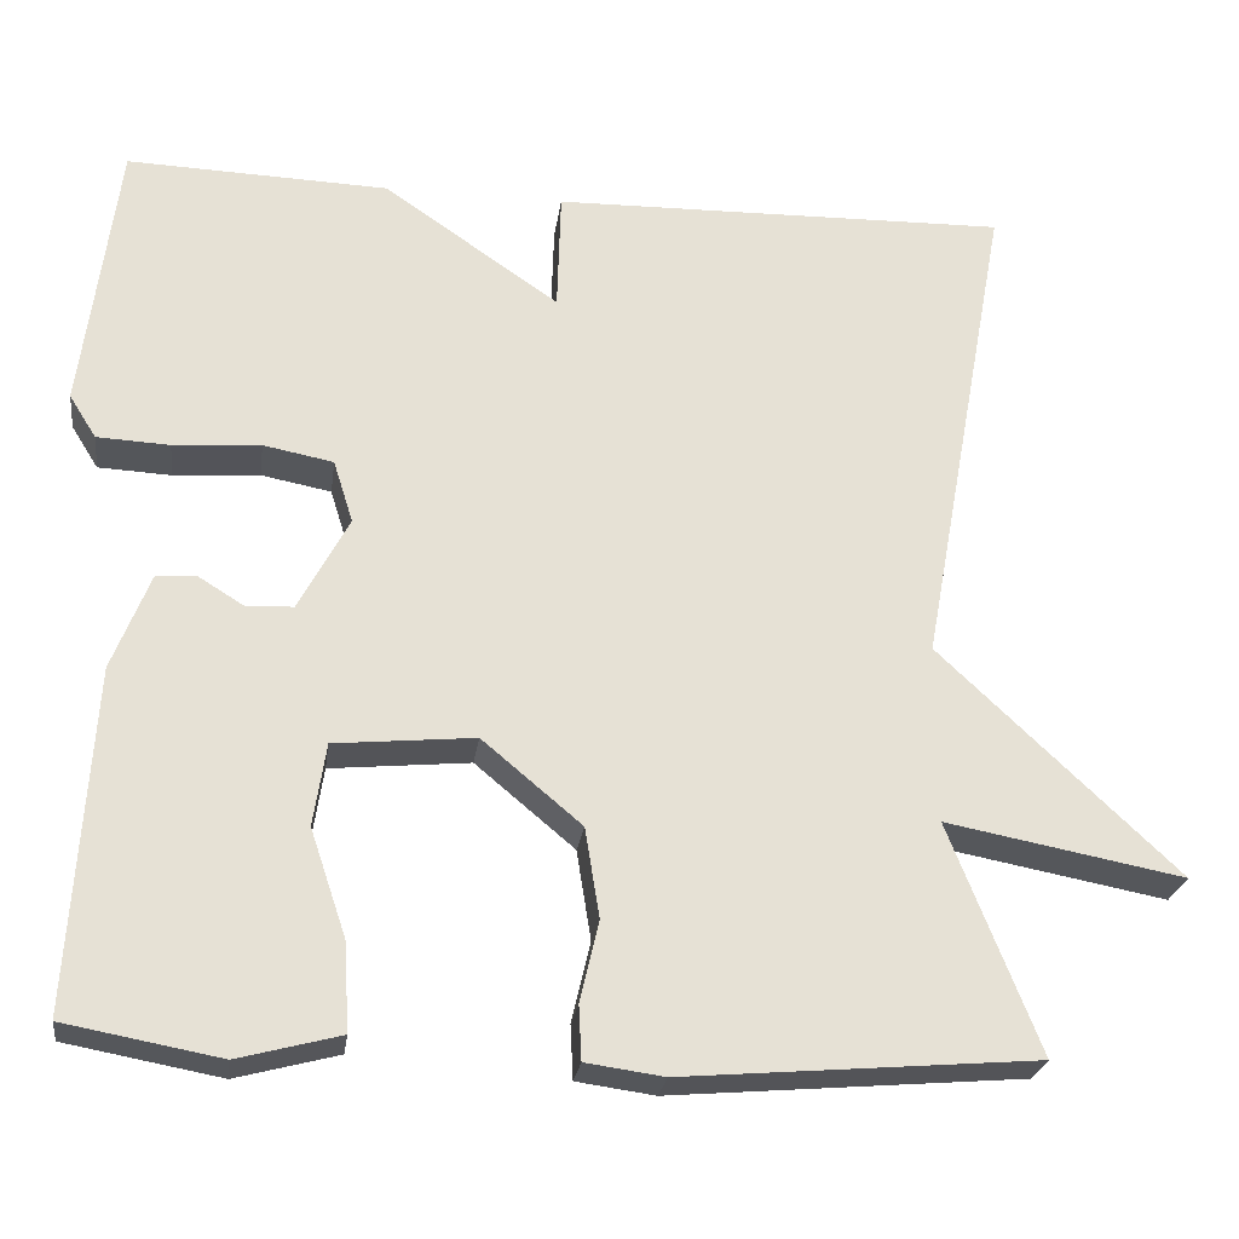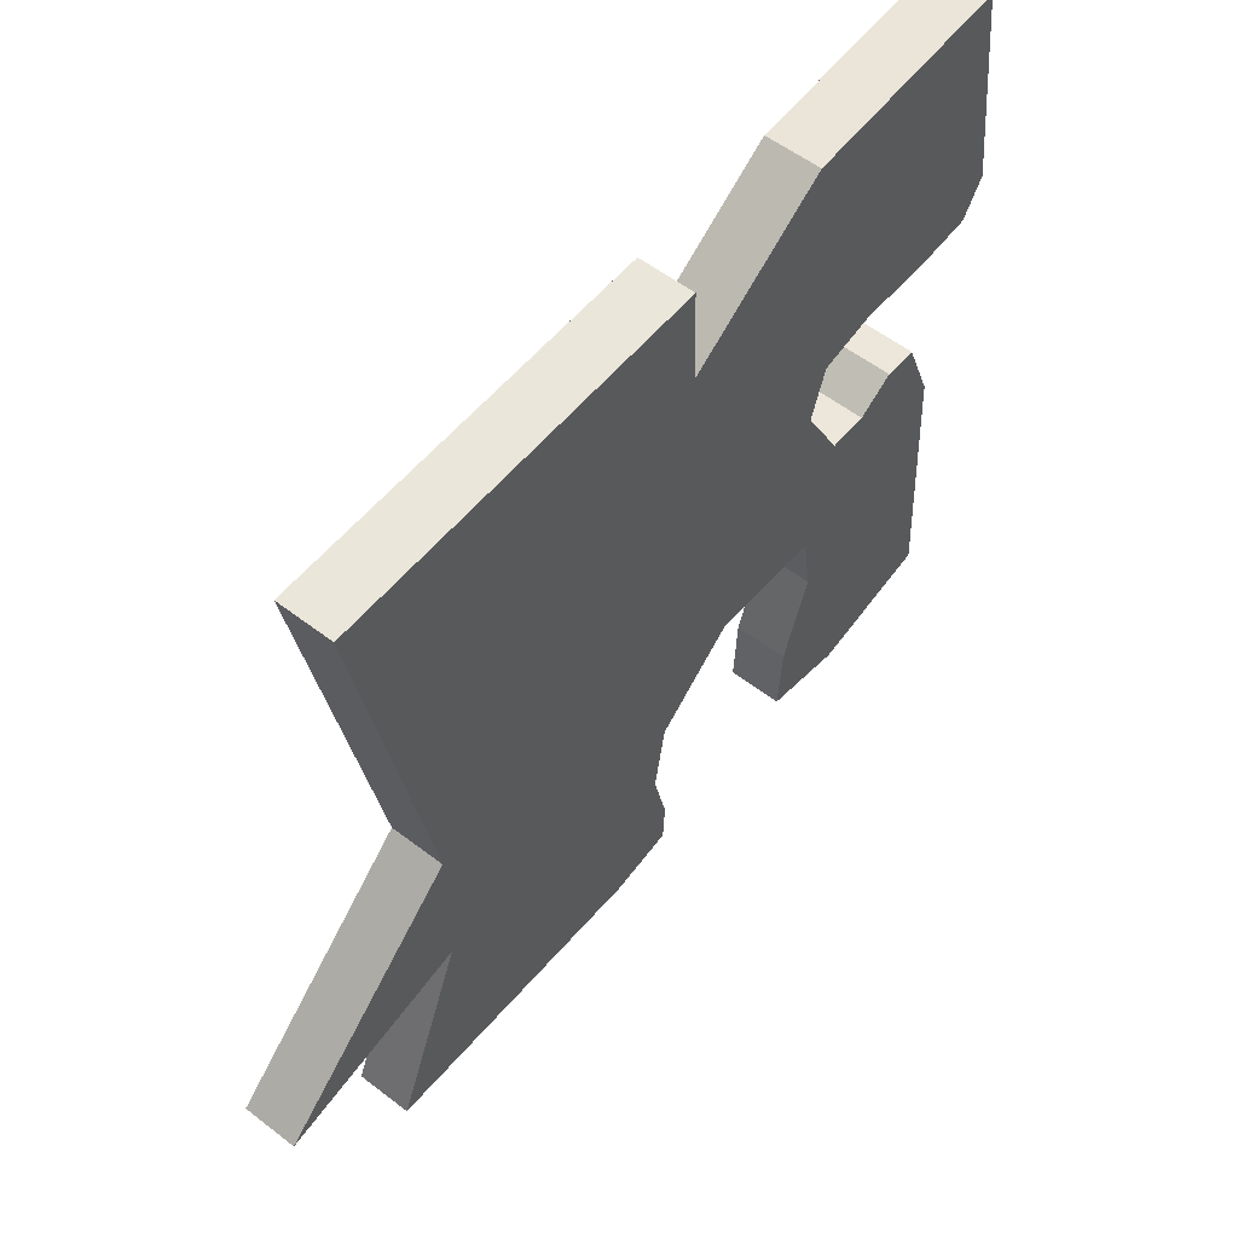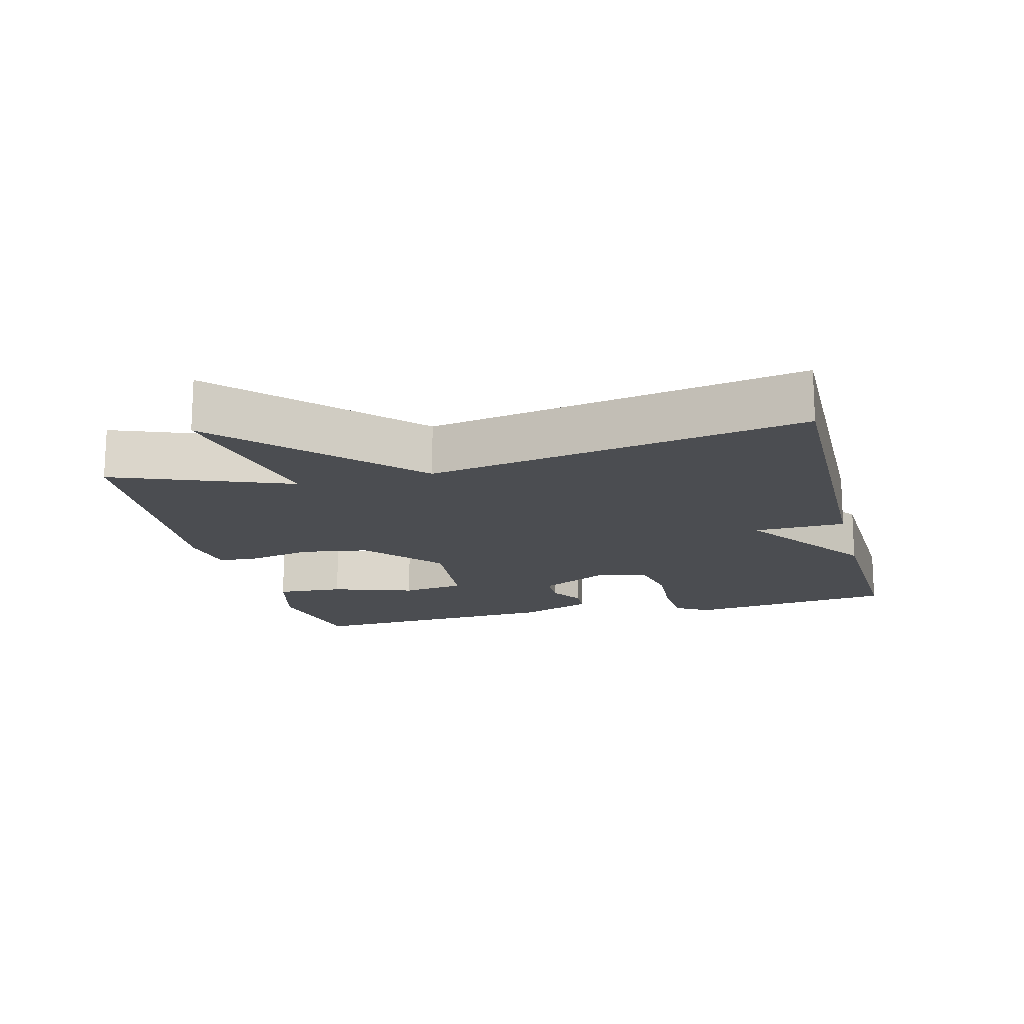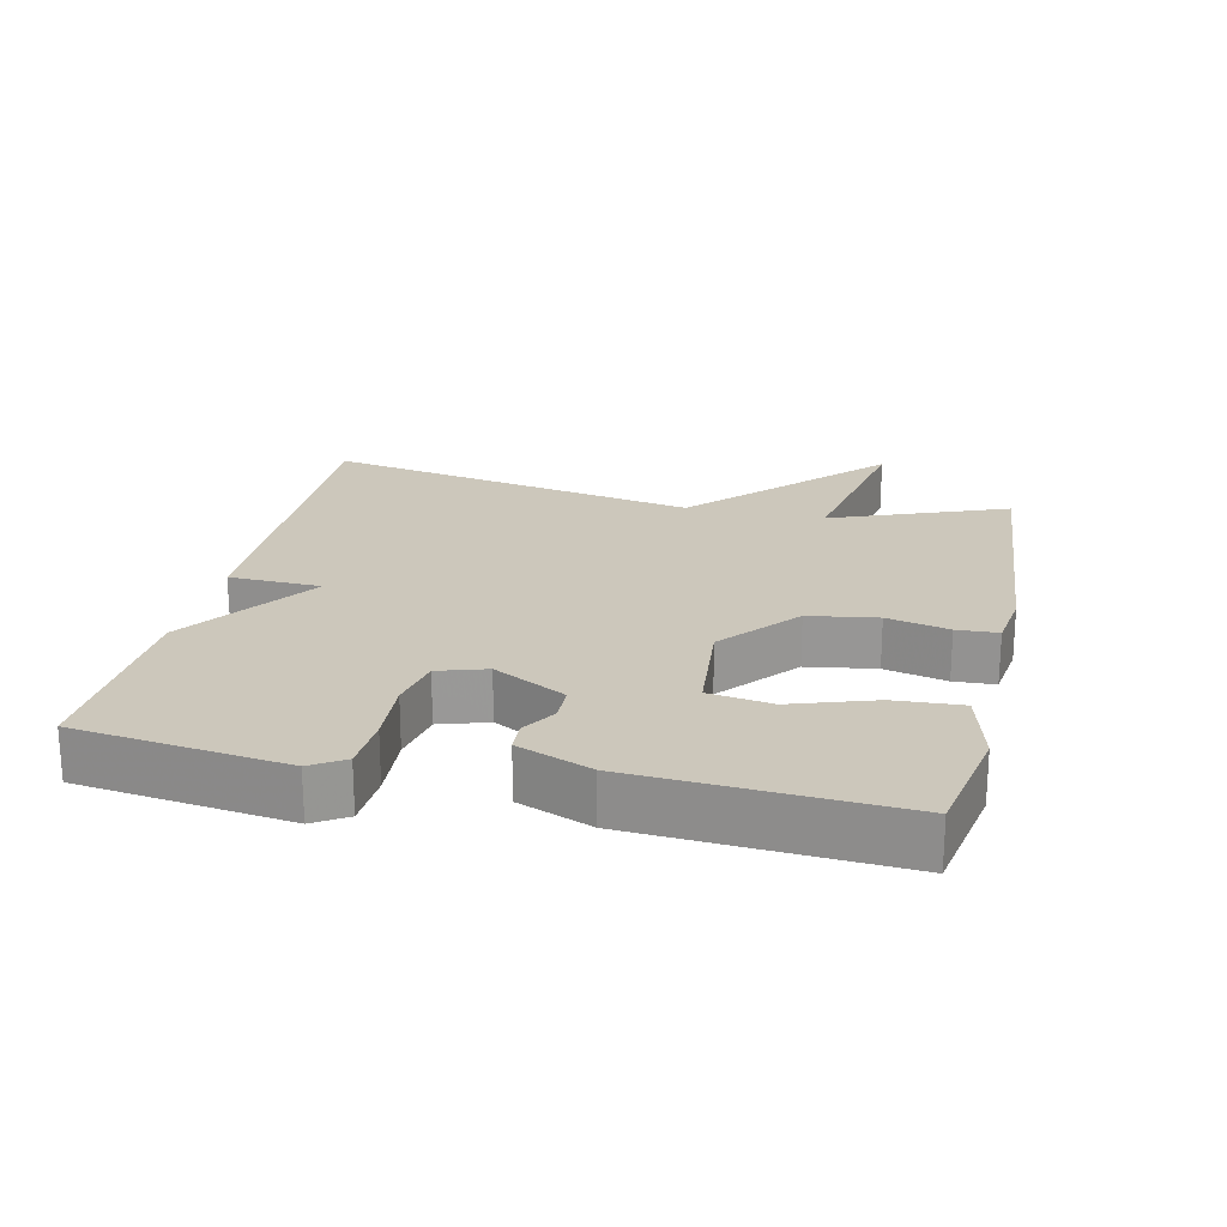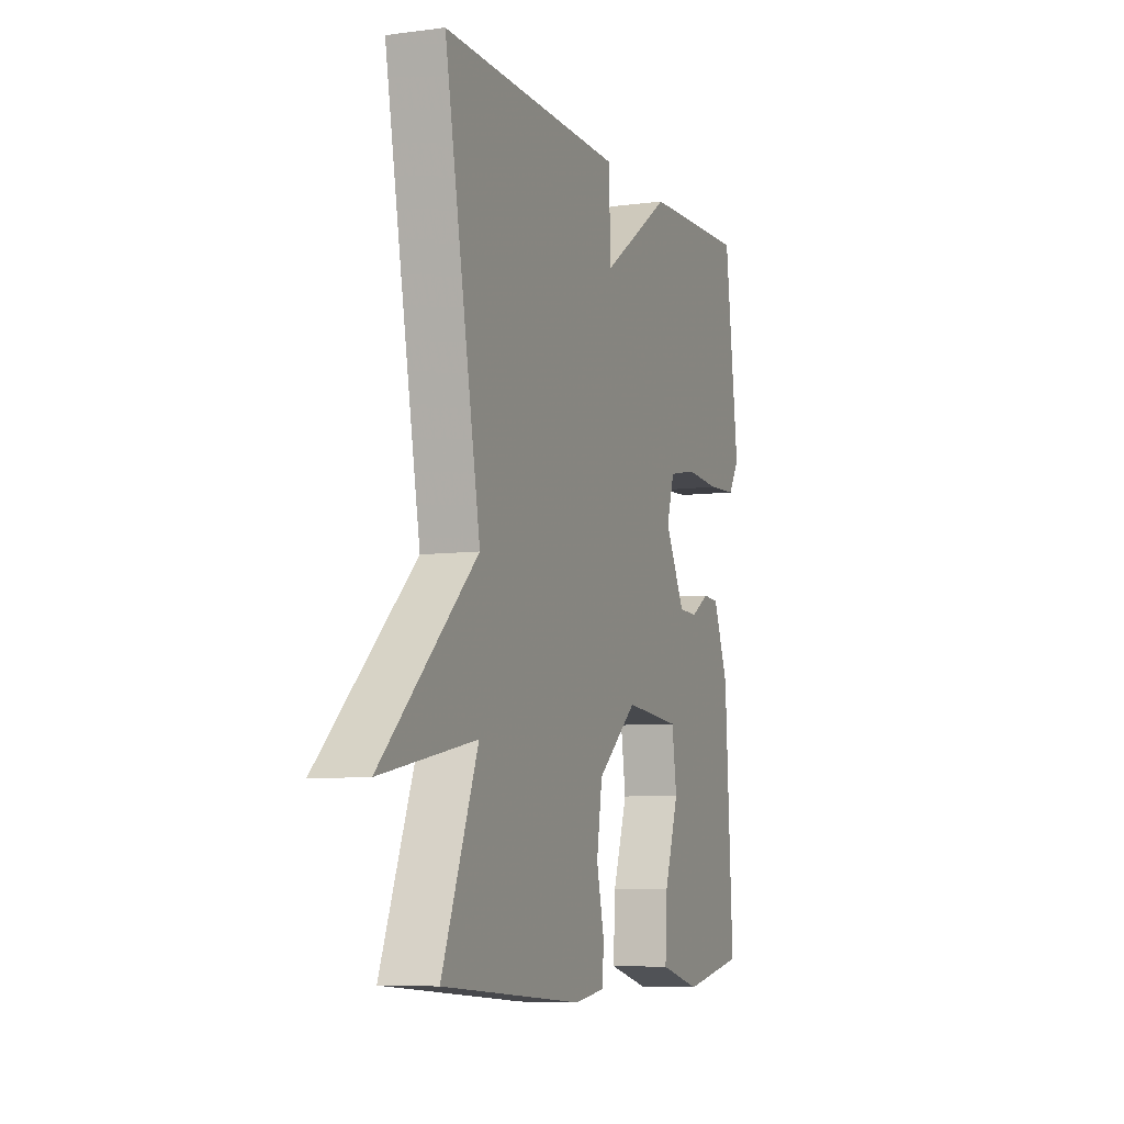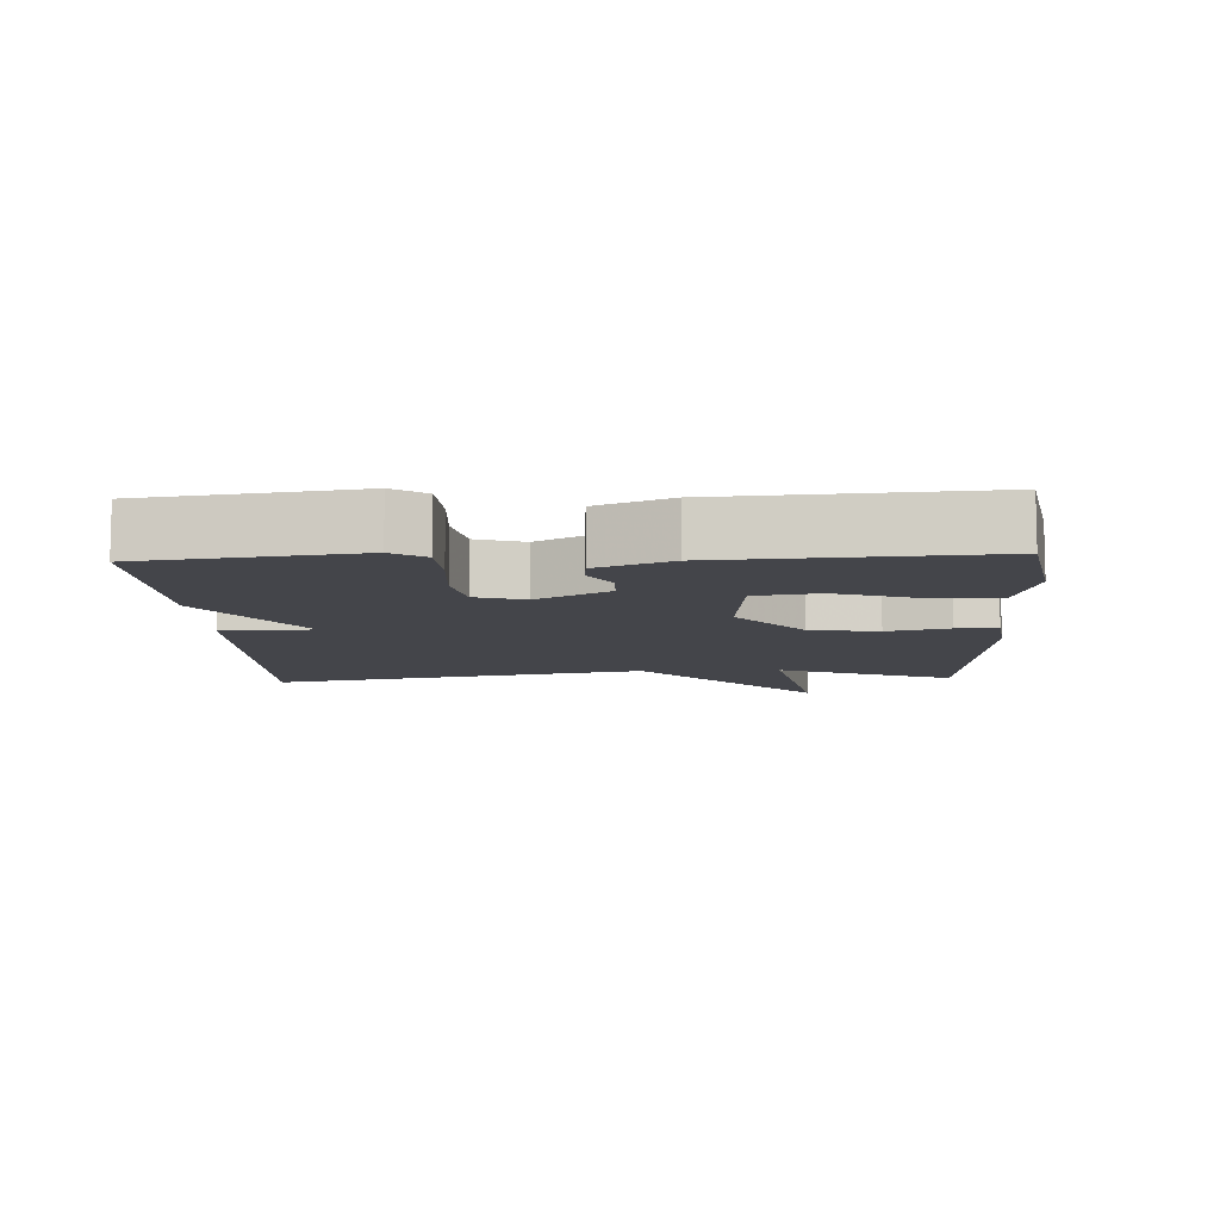
<metadata>
{"format":"obj","ext":"obj","renderer":"f3d","projection":"perspective","resolution":1024,"background":"white","views":[{"elev":-24.9,"azim":172.2,"up":"+Z"},{"elev":56.7,"azim":-51.4,"up":"+Z"},{"elev":-15.9,"azim":-75.6,"up":"+Y"},{"elev":21.6,"azim":102.8,"up":"+Y"},{"elev":-7.1,"azim":-69.1,"up":"+Z"},{"elev":-9.3,"azim":92.8,"up":"+Y"}]}
</metadata>
<code>
v 0.5 0.07 -0.5
v 0.327 0.07 -0.532
v 0.213 0.07 -0.502
v 0.219 0.07 -0.404
v 0.259 0.07 -0.285
v 0.245 0.07 -0.193
v 0.089 0.07 -0.178
v -0.022 0.07 -0.271
v -0.038 0.07 -0.371
v -0.017 0.07 -0.461
v -0.02 0.07 -0.521
v -0.107 0.07 -0.533
v -0.5 0.07 -0.5
v -0.4 0.07 -0.246
v -0.665 0.07 -0.296
v -0.4 0.07 -0.046
v -0.5 0.07 0.5
v 0.009 0.07 0.49
v 0.013 0.07 0.356
v 0.209 0.07 0.49
v 0.5 0.07 0.5
v 0.539 0.07 0.195
v 0.509 0.07 0.147
v 0.428 0.07 0.143
v 0.331 0.07 0.15
v 0.253 0.07 0.135
v 0.231 0.07 0.065
v 0.287 0.07 -0.04
v 0.34 0.07 -0.042
v 0.39 0.07 -0.011
v 0.435 0.07 -0.014
v 0.477 0.07 -0.121
v 0.5 0 -0.5
v 0.327 0 -0.532
v 0.213 0 -0.502
v 0.219 0 -0.404
v 0.259 0 -0.285
v 0.245 0 -0.193
v 0.089 0 -0.178
v -0.022 0 -0.271
v -0.038 0 -0.371
v -0.017 0 -0.461
v -0.02 0 -0.521
v -0.107 0 -0.533
v -0.5 0 -0.5
v -0.4 0 -0.246
v -0.665 0 -0.296
v -0.4 0 -0.046
v -0.5 0 0.5
v 0.009 0 0.49
v 0.013 0 0.356
v 0.209 0 0.49
v 0.5 0 0.5
v 0.539 0 0.195
v 0.509 0 0.147
v 0.428 0 0.143
v 0.331 0 0.15
v 0.253 0 0.135
v 0.231 0 0.065
v 0.287 0 -0.04
v 0.34 0 -0.042
v 0.39 0 -0.011
v 0.435 0 -0.014
v 0.477 0 -0.121
f 1 2 3
f 32 1 3
f 31 32 3
f 30 31 3
f 29 30 3
f 23 24 25
f 22 23 25
f 21 22 25
f 20 21 25
f 19 20 25
f 19 25 26
f 16 17 18 19
f 16 19 26 27
f 16 27 28
f 15 16 28
f 14 15 28
f 12 13 14
f 11 12 14
f 10 11 14
f 9 10 14
f 3 4 5
f 29 3 5
f 29 5 6
f 28 29 6 7
f 14 28 7
f 8 9 14
f 7 8 14
f 35 34 33
f 35 33 64
f 35 64 63
f 35 63 62
f 35 62 61
f 57 56 55
f 57 55 54
f 57 54 53
f 57 53 52
f 57 52 51
f 58 57 51
f 51 50 49 48
f 59 58 51 48
f 60 59 48
f 60 48 47
f 60 47 46
f 46 45 44
f 46 44 43
f 46 43 42
f 46 42 41
f 37 36 35
f 37 35 61
f 38 37 61
f 39 38 61 60
f 39 60 46
f 46 41 40
f 46 40 39
f 1 33 34 2
f 2 34 35 3
f 3 35 36 4
f 4 36 37 5
f 5 37 38 6
f 6 38 39 7
f 7 39 40 8
f 8 40 41 9
f 9 41 42 10
f 10 42 43 11
f 11 43 44 12
f 12 44 45 13
f 13 45 46 14
f 14 46 47 15
f 15 47 48 16
f 16 48 49 17
f 17 49 50 18
f 18 50 51 19
f 19 51 52 20
f 20 52 53 21
f 21 53 54 22
f 22 54 55 23
f 23 55 56 24
f 24 56 57 25
f 25 57 58 26
f 26 58 59 27
f 27 59 60 28
f 28 60 61 29
f 29 61 62 30
f 30 62 63 31
f 31 63 64 32
f 32 64 33 1

</code>
